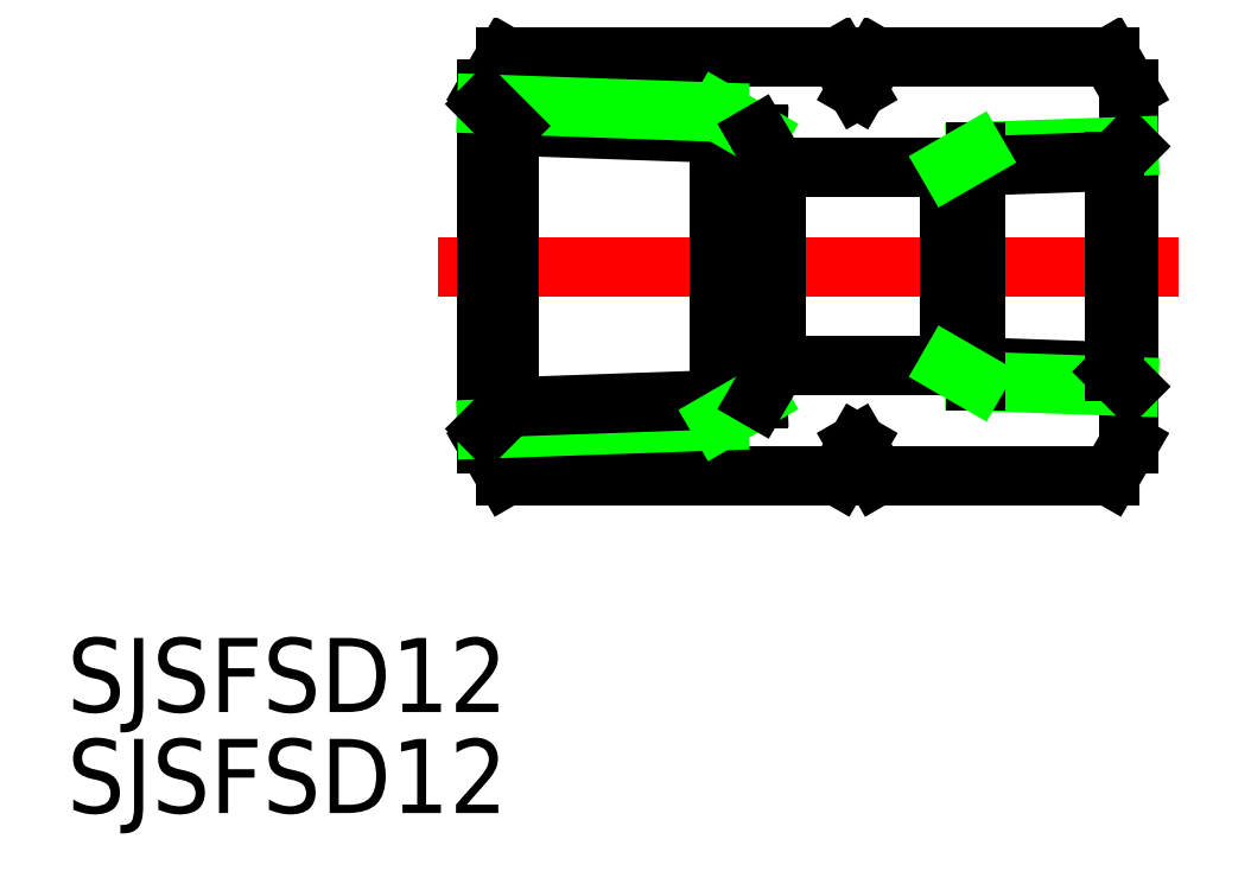
<metadata>
{"format":"dxf","ext":"dxf","renderer":"ezdxf+matplotlib","layout":"modelspace","background":"white","min_lineweight":24,"dpi":150}
</metadata>
<code>
0
SECTION
2
ENTITIES
0
LINE
8
CENTER
10
2
20
0
30
0
11
-28
21
0
31
0
0
LINE
8
0
10
0
20
7.185
30
0
11
0
21
-7.185
31
0
0
LINE
8
0
10
-26
20
-7.185
30
0
11
-26
21
7.185
31
0
0
LINE
8
0
10
-14.27
20
4.029
30
0
11
-7.271
21
4.029
31
0
0
LINE
8
0
10
-14.27
20
-4.029
30
0
11
-7.271
21
-4.029
31
0
0
LINE
8
0
10
-0.7592
20
8.5
30
0
11
-10.24
21
8.5
31
0
0
LINE
8
0
10
-0.7592
20
-8.5
30
0
11
-10.24
21
-8.5
31
0
0
LINE
8
0
10
-25.24
20
8.5
30
0
11
-26
21
7.185
31
0
0
LINE
8
0
10
-0.7592
20
8.5
30
0
11
0
21
7.185
31
0
0
LINE
8
0
10
-0.7592
20
-8.5
30
0
11
0
21
-7.185
31
0
0
LINE
8
0
10
-25.24
20
-8.5
30
0
11
-26
21
-7.185
31
0
0
LINE
8
0
10
-10.24
20
8.5
30
0
11
-11
21
7.185
31
0
0
LINE
8
0
10
-11.76
20
8.5
30
0
11
-11
21
7.185
31
0
0
LINE
8
0
10
-11.76
20
8.5
30
0
11
-25.24
21
8.5
31
0
0
LINE
8
0
10
-11.76
20
-8.5
30
0
11
-11
21
-7.185
31
0
0
LINE
8
0
10
-10.24
20
-8.5
30
0
11
-11
21
-7.185
31
0
0
LINE
8
0
10
-11.76
20
-8.5
30
0
11
-25.24
21
-8.5
31
0
0
TEXT
8
0
10
-43
20
-18.05
30
0
40
3
1
SJSFSD12
0
TEXT
8
0
10
-43
20
-22.14
30
0
40
3
1
SJSFSD12
0
LINE
8
0
10
-6.2
20
4.647
30
0
11
-1.42e-14
21
4.864
31
0
0
LINE
8
0
10
-7.271
20
4.029
30
0
11
-0.602
21
4.262
31
0
0
LINE
8
0
10
-7.271
20
-4.029
30
0
11
-0.602
21
-4.262
31
0
0
LINE
8
0
10
-6.2
20
-4.647
30
0
11
-1.42e-14
21
-4.864
31
0
0
LINE
8
0
10
-6.2
20
4.647
30
0
11
-6.2
21
-4.647
31
0
0
LINE
8
0
10
-7.271
20
4.029
30
0
11
-7.271
21
-4.029
31
0
0
LINE
8
0
10
-7.271
20
-4.029
30
0
11
-6.2
21
-4.647
31
0
0
LINE
8
0
10
-6.2
20
4.647
30
0
11
-7.271
21
4.029
31
0
0
LINE
8
0
10
-0.602
20
4.262
30
0
11
-0.602
21
-4.262
31
0
0
LINE
8
0
10
-0.602
20
-4.262
30
0
11
-4.46e-14
21
-4.864
31
0
0
LINE
8
0
10
-0.602
20
4.262
30
0
11
0
21
4.864
31
0
0
LINE
8
0
10
-15.02
20
5.339
30
0
11
-15.02
21
-5.339
31
0
0
LINE
8
0
10
-16.6
20
6.25
30
0
11
-16.6
21
-6.25
31
0
0
LINE
8
0
10
-25.11
20
-5.692
30
0
11
-25.11
21
5.692
31
0
0
LINE
8
0
10
-16.6
20
-6.25
30
0
11
-26
21
-6.579
31
0
0
LINE
8
0
10
-15.02
20
-5.339
30
0
11
-25.11
21
-5.692
31
0
0
LINE
8
0
10
-25.11
20
-5.692
30
0
11
-26
21
-6.579
31
0
0
LINE
8
0
10
-15.02
20
-5.339
30
0
11
-16.6
21
-6.25
31
0
0
LINE
8
0
10
-15.02
20
5.339
30
0
11
-25.11
21
5.692
31
0
0
LINE
8
0
10
-16.6
20
6.25
30
0
11
-26
21
6.579
31
0
0
LINE
8
0
10
-25.11
20
5.692
30
0
11
-26
21
6.579
31
0
0
LINE
8
0
10
-16.6
20
6.25
30
0
11
-15.02
21
5.339
31
0
0
LINE
8
0
10
-15.02
20
5.339
30
0
11
-14.27
21
4.029
31
0
0
LINE
8
0
10
-14.27
20
4.029
30
0
11
-14.27
21
-4.029
31
0
0
LINE
8
0
10
-15.02
20
-5.339
30
0
11
-14.27
21
-4.029
31
0
0
ENDSEC
0
EOF

</code>
